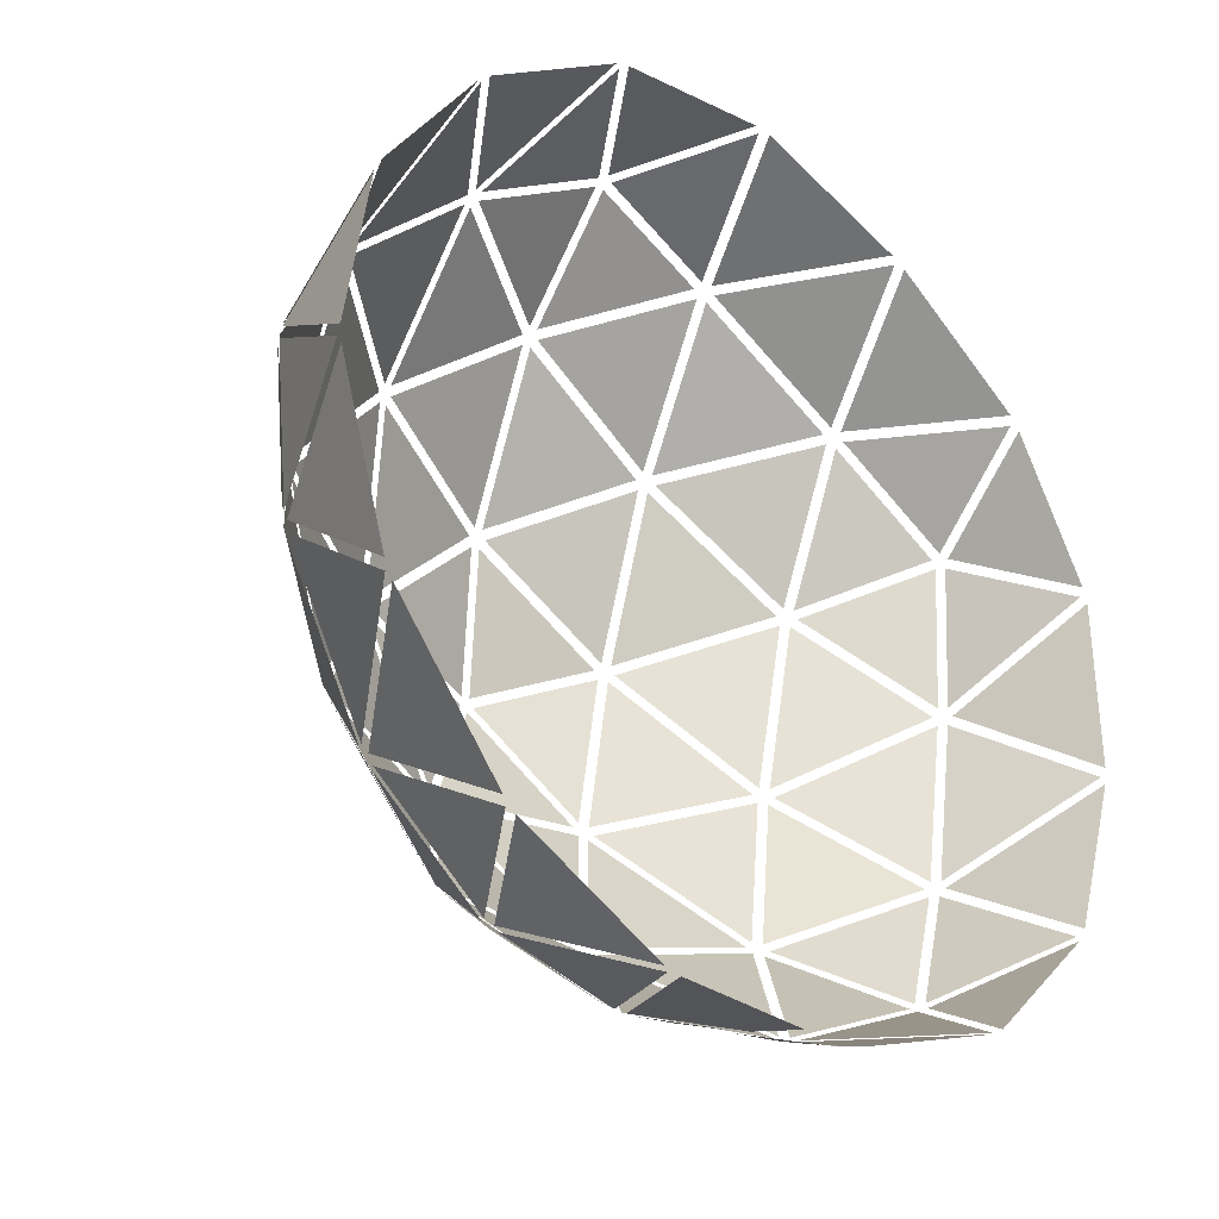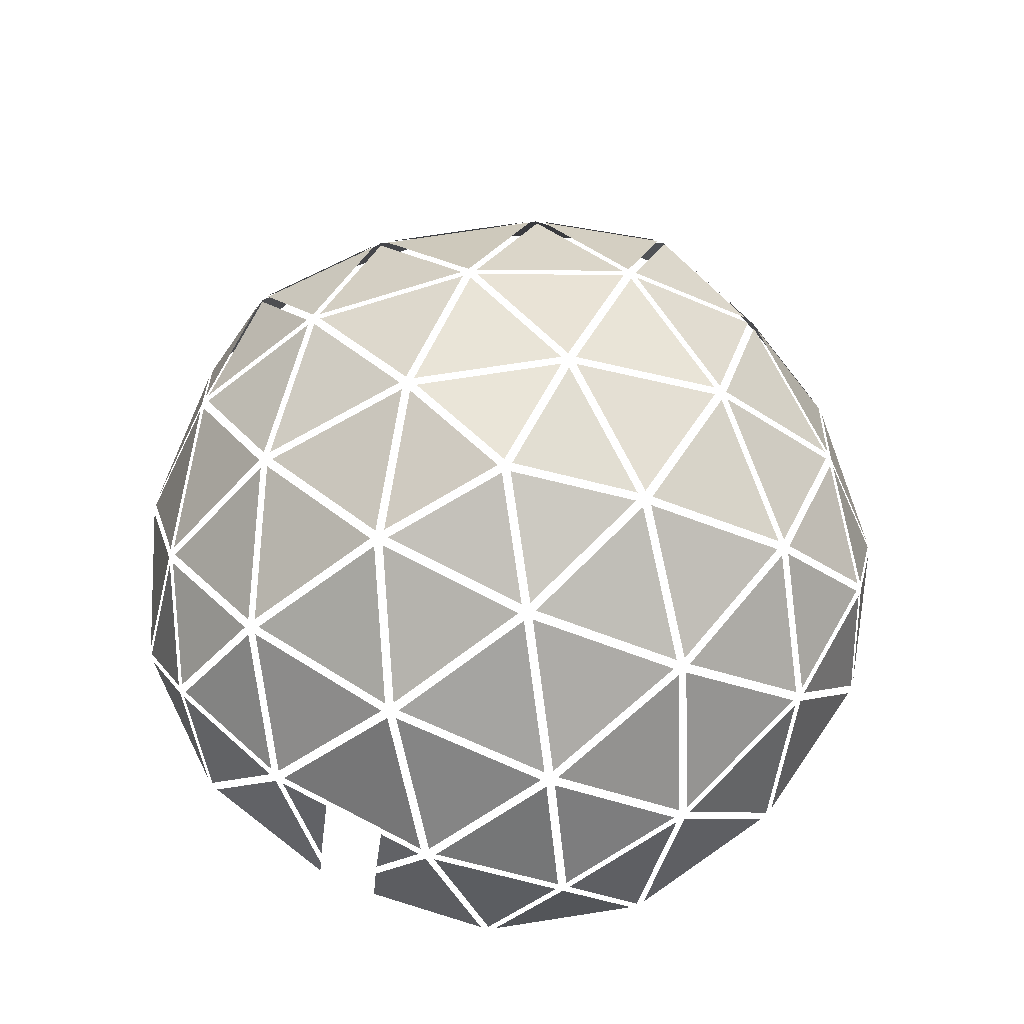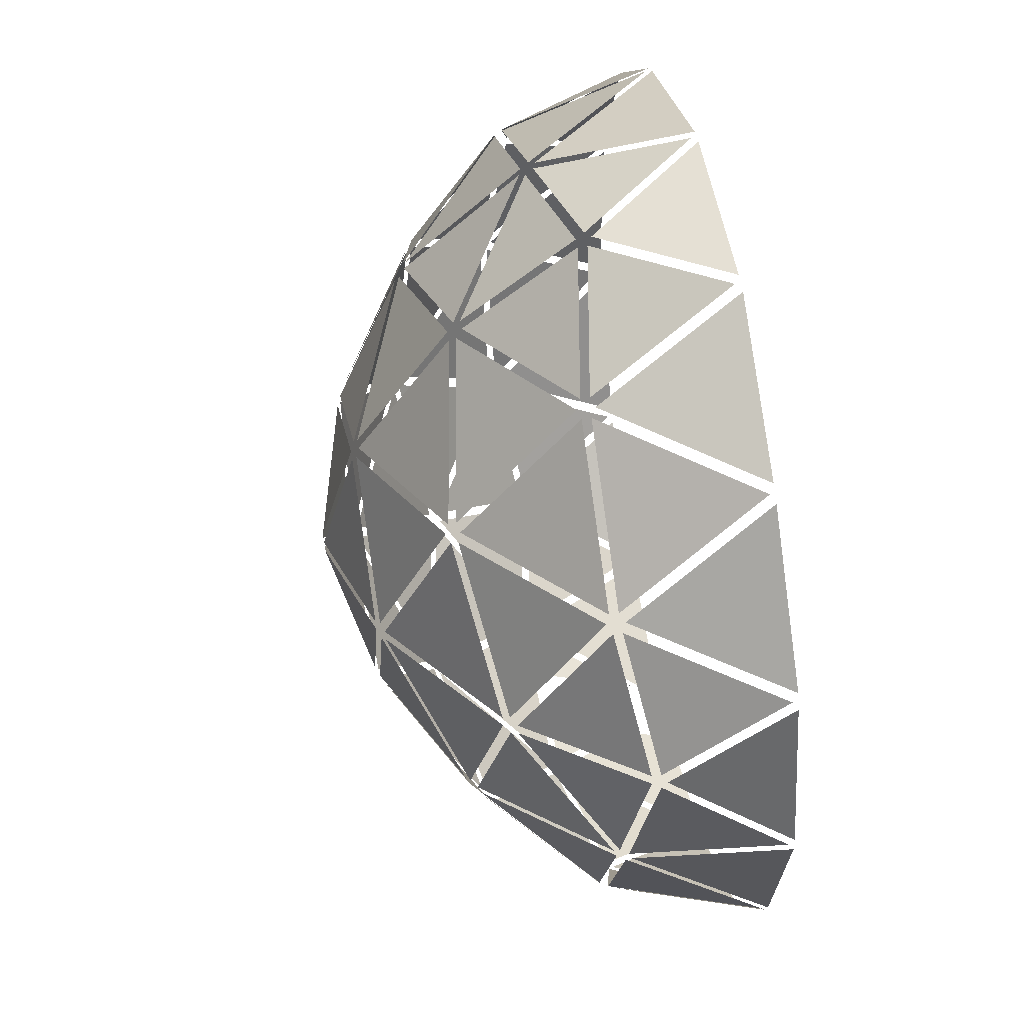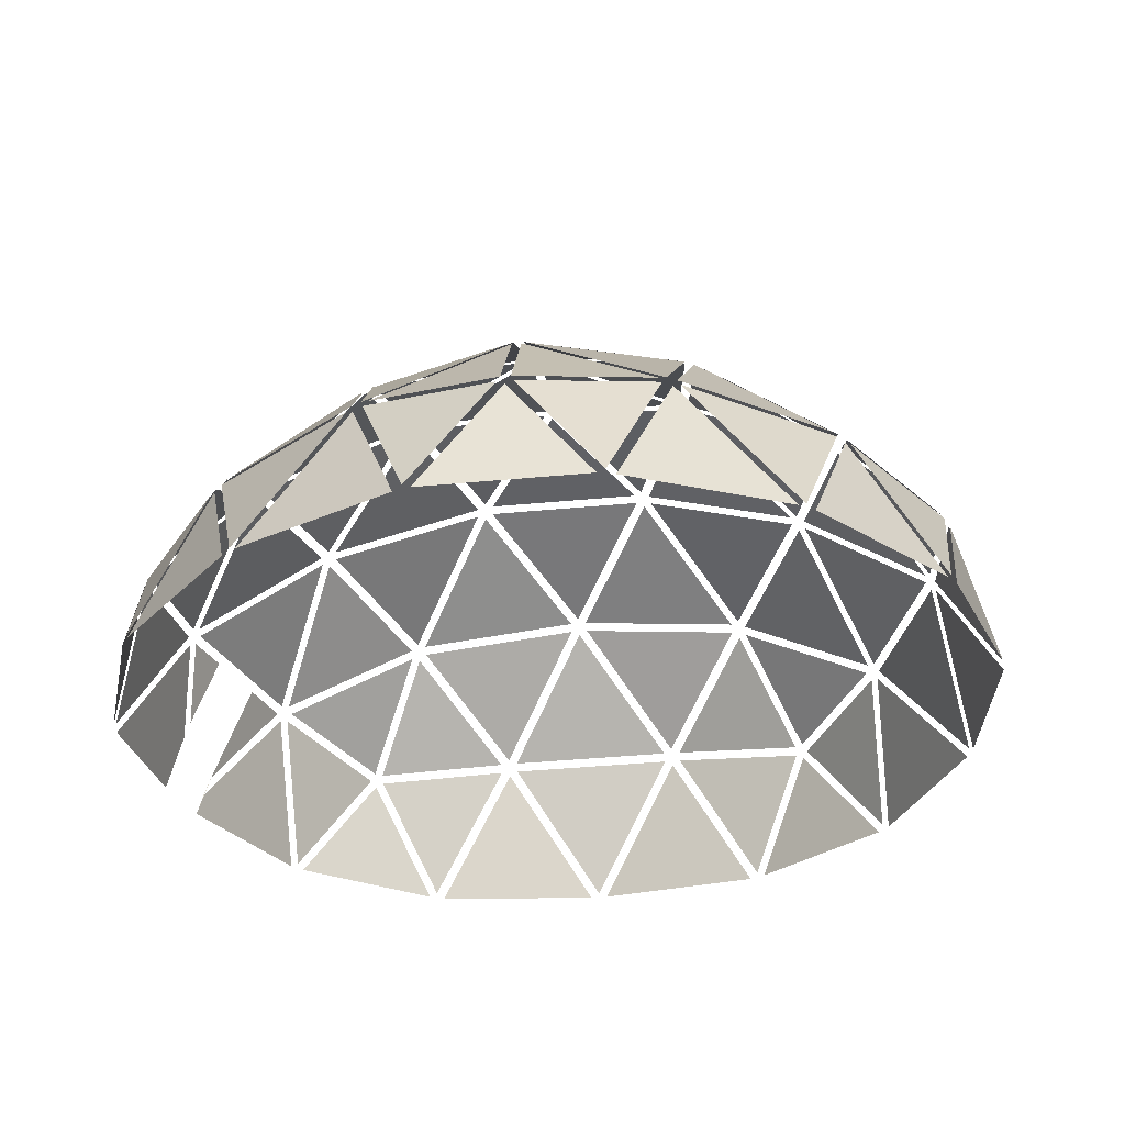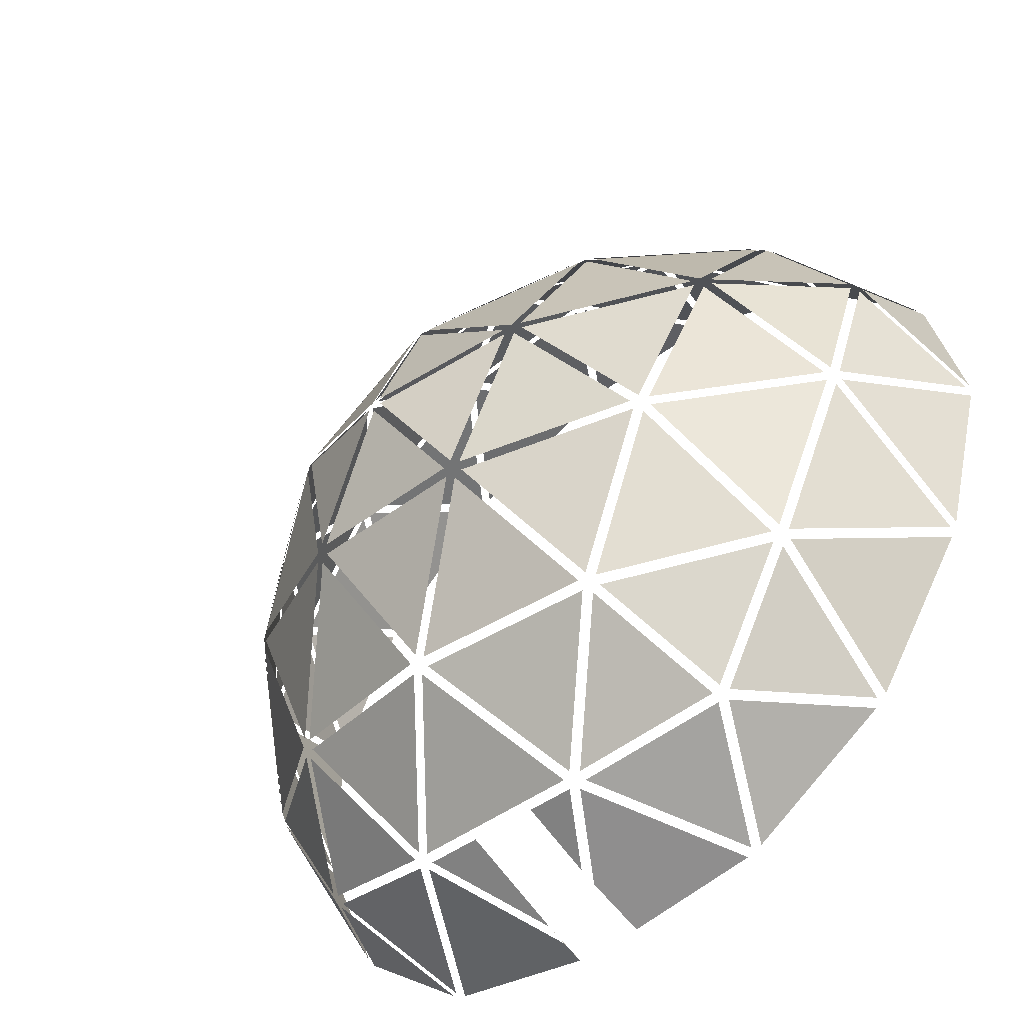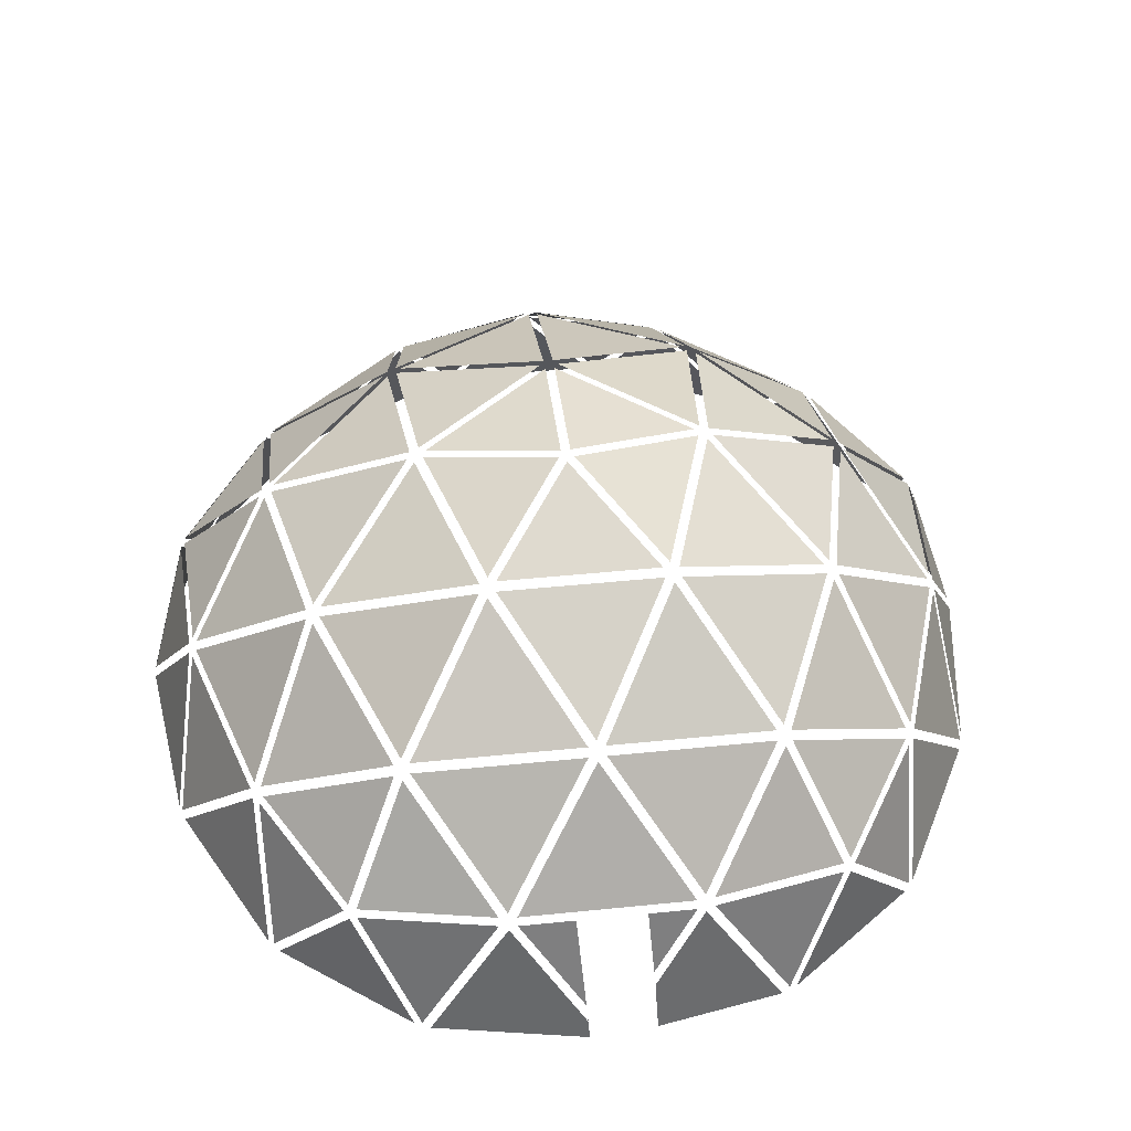
<metadata>
{"format":"obj","ext":"obj","renderer":"f3d","projection":"perspective","resolution":1024,"background":"white","views":[{"elev":-30.5,"azim":-42.5,"up":"+Z"},{"elev":72.0,"azim":-161.4,"up":"+Y"},{"elev":46.6,"azim":-99.7,"up":"+Z"},{"elev":-32.2,"azim":-74.5,"up":"+Y"},{"elev":-54.1,"azim":-136.8,"up":"+Z"},{"elev":52.5,"azim":164.9,"up":"+Y"}]}
</metadata>
<code>
g default
v -4.067 8.593 -0.1192
v -6.186 6.865 -3.454
v -7.718 6.28 0.5348
v 9.167 0.06514 -6.91
v 6.29 -0.01333 -9.748
v 7.393 2.916 -8.073
v 5.322 6.084 -6.394
v 3.732 3.85 -9.45
v 1.193 6.684 -7.443
v -2.041 8.607 -3.936
v -5.994 6.945 -3.593
v -3.88 8.669 -0.2654
v -8.327 4.045 4.408
v -5.097 6.876 4.16
v -7.82 6.135 0.9112
v 7.191 3.242 -8.047
v 3.964 3.738 -9.448
v 5.531 5.937 -6.44
v -8.326 3.775 4.726
v -7.753 0.4035 7.353
v -5.216 3.86 7.794
v -4.95 7.028 4.026
v -4.029 8.597 0.1182
v -7.679 6.285 0.771
v 2.431 8.65 -3.535
v 0.9241 6.923 -7.177
v -1.629 8.606 -4.149
v -5.073 3.747 7.966
v -7.606 0.2972 7.526
v -4.054 0.3026 9.955
v -5.127 4.064 7.701
v -5.002 6.815 4.383
v -8.239 3.977 4.632
v 8.913 3.674 -4.704
v 9.257 0.1963 -6.735
v 7.486 3.045 -7.896
v 5.287 6.24 -6.202
v 1.148 6.842 -7.253
v 2.658 8.571 -3.605
v 7.361 3.247 -7.88
v 5.697 5.945 -6.273
v 8.788 3.874 -4.691
v -1.843 8.706 -3.805
v -3.656 8.767 -0.1883
v -0.2696 9.675 -0.7697
v 9.035 3.597 -4.491
v 10.83 0.2299 -2.504
v 9.385 0.06388 -6.554
v 2.365 8.748 -3.307
v -1.635 8.705 -3.913
v -0.05847 9.674 -0.8791
v -0.8815 8.761 3.075
v -3.804 8.679 0.1925
v -4.724 7.113 4.093
v -4.852 3.834 8.063
v -3.847 0.4389 10.02
v -1.805 3.34 9.825
v -0.2308 9.68 -0.5352
v -3.617 8.772 0.04258
v -0.7388 8.853 2.879
v 6.546 6.992 -1.929
v 5.457 6.245 -6.032
v 2.829 8.577 -3.435
v -1.476 6.312 7.17
v -4.779 6.885 4.474
v -4.905 4.14 7.785
v 8.792 3.991 -4.46
v 5.653 6.093 -6.068
v 6.739 6.839 -1.972
v -3.668 0.3191 10.11
v 0.3318 0.3619 10.72
v -1.624 3.219 9.918
v -0.8015 8.688 3.3
v -4.652 7.036 4.32
v -1.342 6.463 7.021
v 3.191 8.84 0.848
v 2.531 8.753 -3.139
v 0.1108 9.679 -0.7122
v -1.387 6.172 7.366
v -4.767 4.031 7.972
v -1.719 3.542 9.732
v 9.761 3.815 0.03667
v 10.85 0.3456 -2.283
v 9.048 3.72 -4.275
v 3.431 8.747 0.8404
v 6.47 7.078 -1.706
v 2.761 8.659 -3.209
v -0.5061 8.855 2.918
v 3.082 8.844 1.057
v 0.004248 9.683 -0.4996
v 8.923 3.924 -4.258
v 6.866 6.778 -1.765
v 9.634 4.019 0.05144
v 10.84 0.2563 2.24
v 10.9 0.2395 -2.063
v 9.819 3.701 0.2512
v 0.5274 0.4857 10.68
v 1.992 3.904 9.101
v -1.425 3.345 9.883
v 1.937 4.103 8.986
v -1.156 6.175 7.401
v -1.484 3.544 9.768
v -1.104 6.465 7.058
v 2.845 7.117 5.455
v -0.5647 8.691 3.335
v -0.4226 8.766 3.144
v 2.979 7.195 5.258
v 3.223 8.754 1.255
v 6.909 6.437 2.749
v 6.614 7.001 -1.516
v 3.568 8.674 1.036
v 0.7481 0.3544 10.68
v 4.858 0.4304 9.412
v 2.237 3.826 9.072
v 9.575 4.095 0.2829
v 6.812 6.849 -1.531
v 7.106 6.286 2.725
v 2.122 4.215 8.848
v 2.924 6.967 5.639
v -1.017 6.317 7.239
v 10.78 0.3934 2.447
v 9.771 3.788 0.4879
v 9.451 3.305 3.994
v 3.217 7.115 5.262
v 6.8 6.441 2.963
v 3.46 8.678 1.25
v 8.934 0.3351 6.263
v 10.74 0.2761 2.65
v 9.422 3.184 4.196
v 9.648 3.987 0.5039
v 7.215 6.145 2.91
v 9.326 3.507 4.01
v 2.42 3.943 8.95
v 5.047 0.5404 9.29
v 6.3 3.93 6.941
v 6.507 3.812 6.861
v 5.256 0.4292 9.207
v 8.663 0.3293 6.581
v 6.242 4.132 6.824
v 3.165 6.902 5.619
v 2.362 4.145 8.833
v 6.391 4.202 6.636
v 6.898 6.292 3.139
v 3.321 6.966 5.434
v 6.669 3.892 6.679
v 8.792 0.4637 6.401
v 9.279 3.311 4.338
v 9.219 3.511 4.223
v 7.11 6.149 3.119
v 6.613 4.089 6.562
v -1.824 8.524 -4.282
v 0.7343 6.837 -7.316
v -3.516 6.146 -7.535
v 6.108 0.1046 -9.842
v 3.984 3.537 -9.566
v 7.212 3.038 -8.167
v -3.729 6.146 -7.424
v -5.999 6.858 -3.828
v -2.038 8.524 -4.172
v -8.513 3.927 4.276
v -8.015 5.984 0.8324
v -10.3 3.302 1.269
v -8.496 3.652 4.59
v -10.4 0.1259 3.696
v -7.924 0.2883 7.212
v 0.9861 6.614 -7.565
v 3.53 3.774 -9.576
v -0.7901 3.727 -10.23
v -3.49 5.99 -7.728
v 0.7509 6.68 -7.51
v -1.021 3.799 -10.17
v -7.896 6.125 0.4534
v -6.368 6.708 -3.526
v -9.486 3.891 -2.602
v -10.39 3.101 1.362
v -10.47 0.2539 3.486
v -8.6 3.727 4.366
v 3.552 3.567 -9.696
v 2.155 1.036 -10.92
v 2.155 3.552 -9.908
v -8.052 5.982 0.5992
v -9.618 3.781 -2.408
v -10.34 3.297 1.034
v -3.902 5.991 -7.515
v -7.332 3.819 -6.9
v -6.167 6.701 -3.926
v 0.419 1.822 -10.86
v -0.7697 3.521 -10.35
v 0.419 3.533 -10.17
v -6.348 6.637 -3.765
v -7.516 3.749 -6.744
v -9.473 3.814 -2.839
v -3.673 5.841 -7.83
v -1.244 3.683 -10.23
v -4.727 3.115 -9.851
v 2.155 0.5198 -11.09
v 2.155 -0.02151 -11.25
v -11.22 0.03926 -0.6787
v -10.56 0.1266 3.312
v -10.48 2.972 1.185
v -9.727 3.579 -2.463
v -11.2 0.1585 -0.8781
v -10.45 3.093 0.9822
v -4.938 3.116 -9.742
v -7.261 3.701 -7.117
v -3.884 5.839 -7.723
v 3.772 3.451 -9.683
v 5.928 -0.03261 -9.963
v -1.22 3.481 -10.35
v -3.096 0.006175 -11.24
v -4.706 2.91 -9.97
v -7.626 3.542 -6.798
v -9.863 0.1241 -5.417
v -9.584 3.607 -2.893
v -9.701 3.493 -2.703
v -9.98 0.01623 -5.223
v -11.19 0.02069 -1.094
v -5.048 2.911 -9.793
v -7.025 0.0184 -9.2
v -7.368 3.498 -7.171
v -7.547 3.42 -7.001
v -7.198 -0.113 -9.063
v -9.779 0.009507 -5.623
v -3.291 -0.1177 -11.2
v -6.884 -0.1065 -9.339
v -4.905 2.784 -9.935
v 0.419 -0.04885 -11.39
v -2.885 -0.1268 -11.3
v -0.9816 3.399 -10.4
v 0.419 1.398 -11
g DomoCristal:polySurface36
f 1 2 3
f 4 5 6
f 7 8 9
f 10 11 12
f 13 14 15
f 16 17 18
f 19 20 21
f 22 23 24
f 25 26 27
f 28 29 30
f 31 32 33
f 34 35 36
f 37 38 39
f 40 41 42
f 43 44 45
f 46 47 48
f 49 50 51
f 52 53 54
f 55 56 57
f 58 59 60
f 61 62 63
f 64 65 66
f 67 68 69
f 70 71 72
f 73 74 75
f 76 77 78
f 79 80 81
f 82 83 84
f 85 86 87
f 88 89 90
f 91 92 93
f 94 95 96
f 97 98 99
f 100 101 102
f 103 104 105
f 106 107 108
f 109 110 111
f 112 113 114
f 115 116 117
f 118 119 120
f 121 122 123
f 124 125 126
f 127 128 129
f 130 131 132
f 133 134 135
f 136 137 138
f 139 140 141
f 142 143 144
f 145 146 147
f 148 149 150
f 151 152 153
f 154 155 156
f 157 158 159
f 160 161 162
f 163 164 165
f 166 167 168
f 169 170 171
f 172 173 174
f 175 176 177
f 178 179 180
f 181 182 183
f 184 185 186
f 187 188 189
f 190 191 192
f 193 194 195
f 196 197 179
f 198 199 200
f 201 202 203
f 204 205 206
f 196 207 208 197
f 209 210 211
f 212 213 214
f 215 216 217
f 218 219 220
f 221 222 223
f 224 225 226
f 227 228 229 230

</code>
